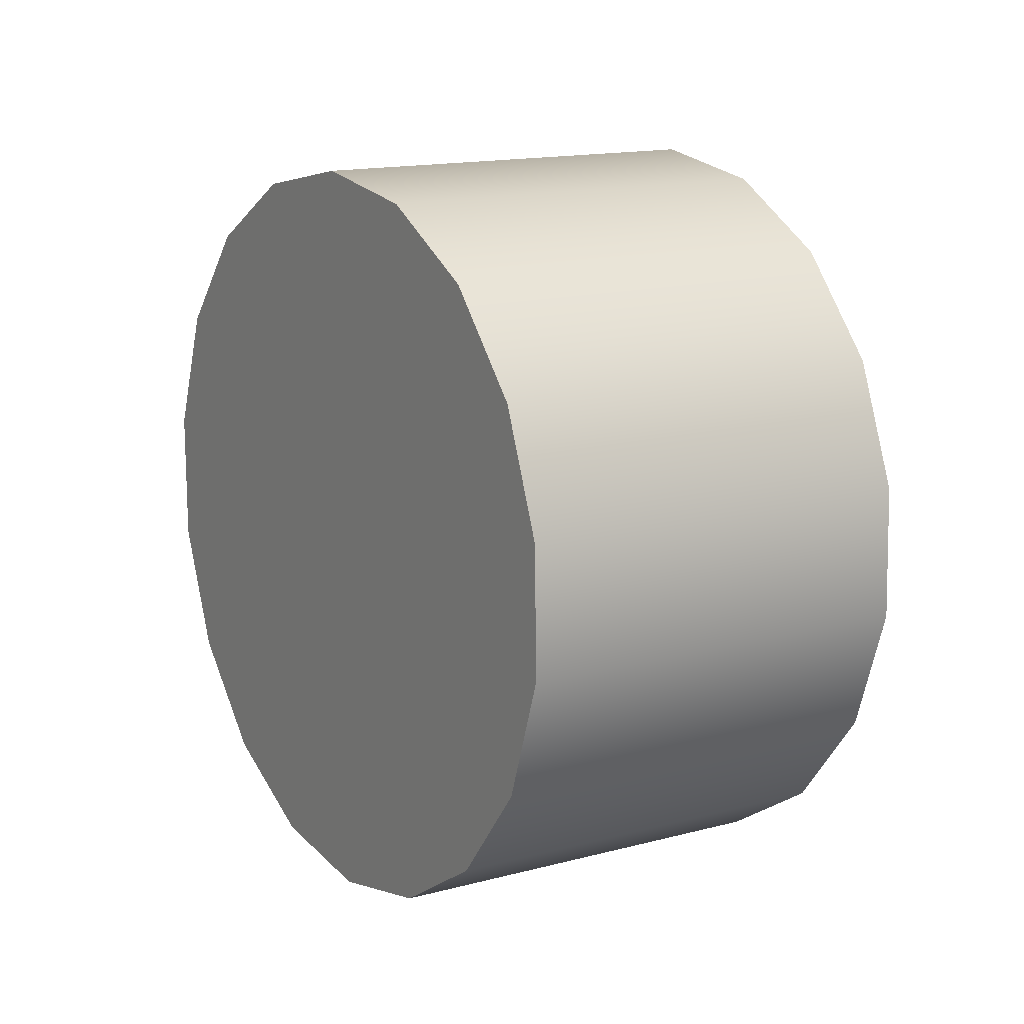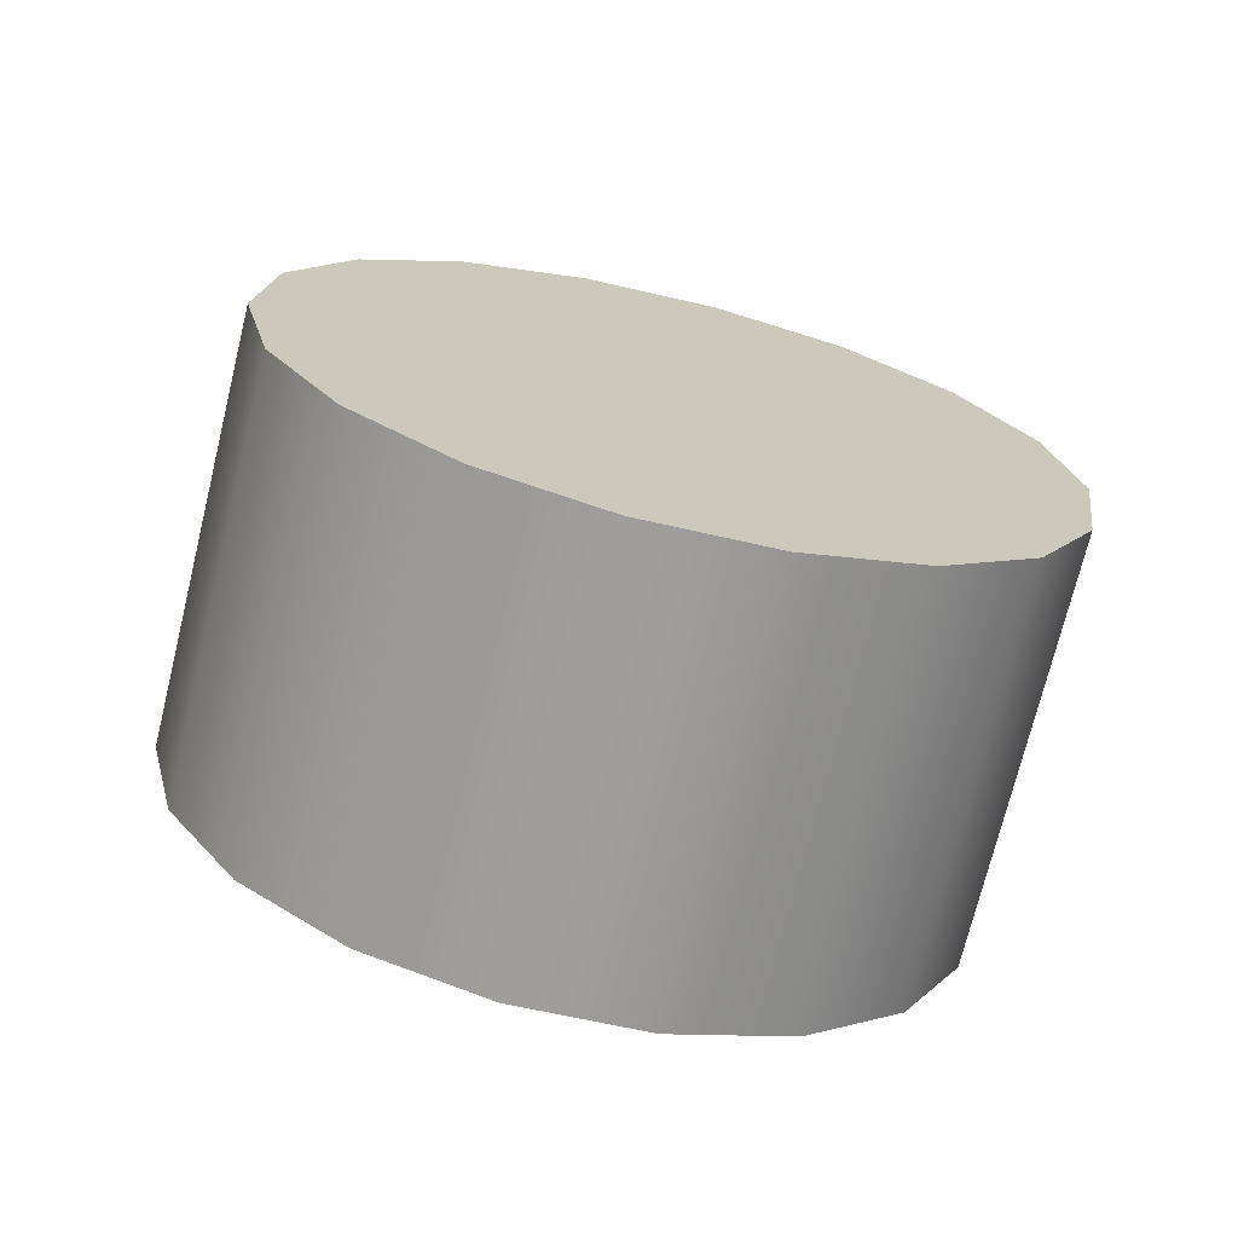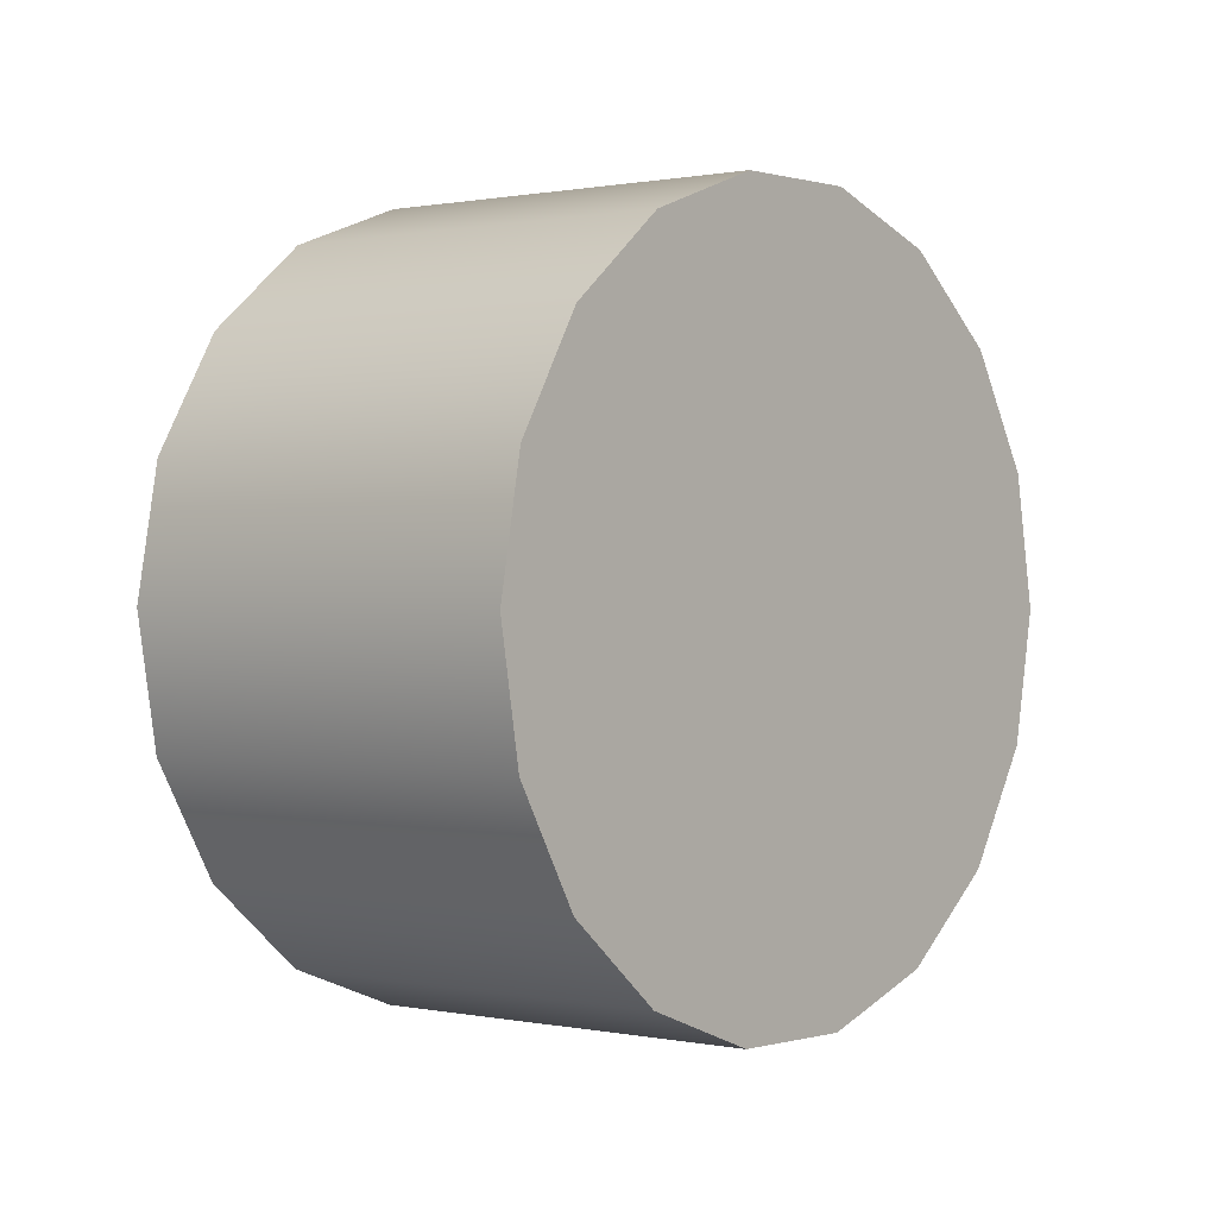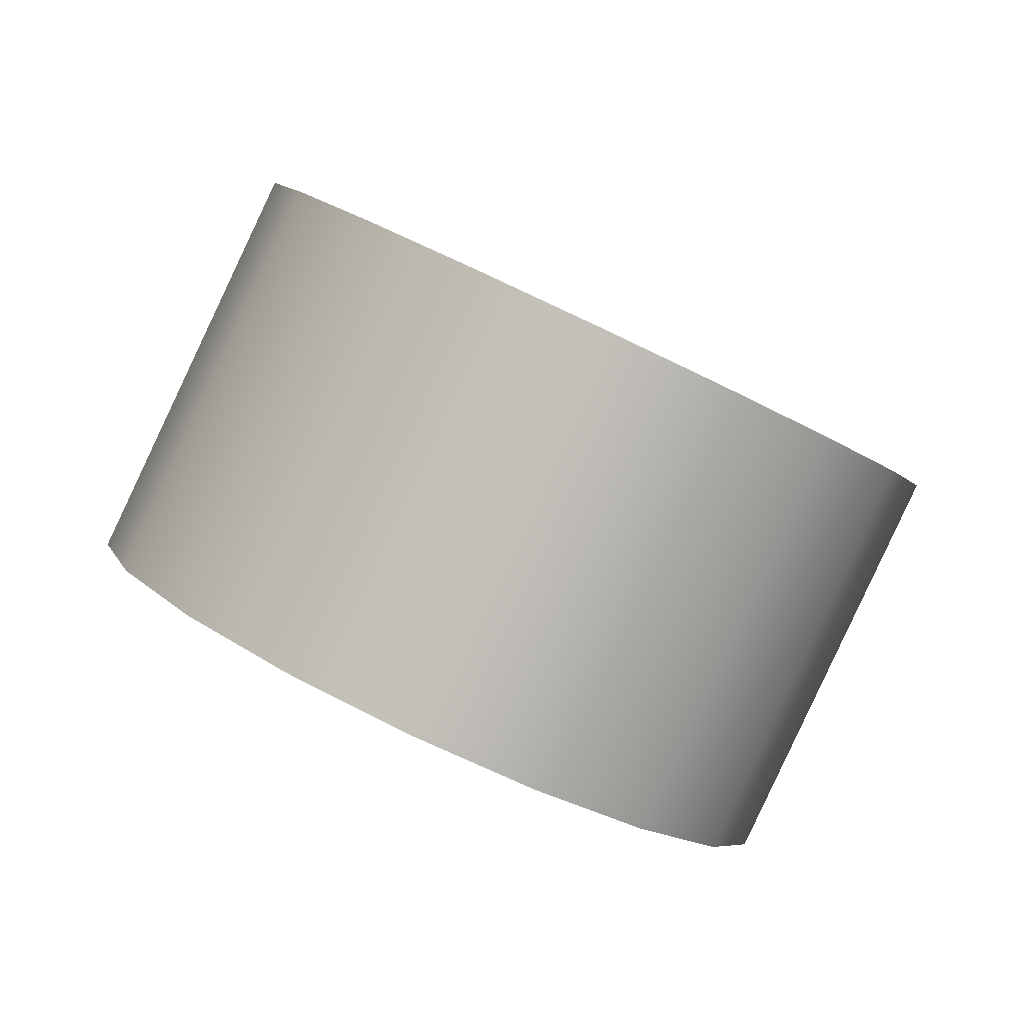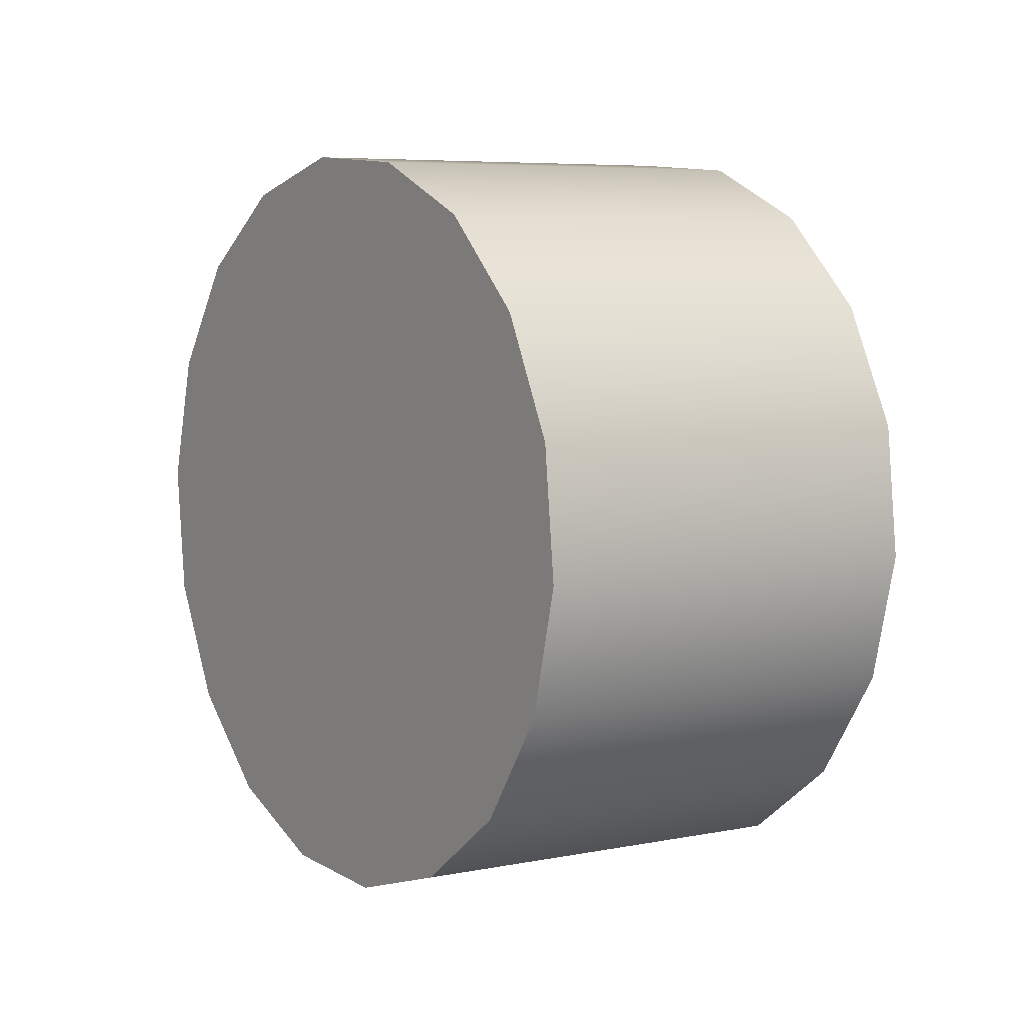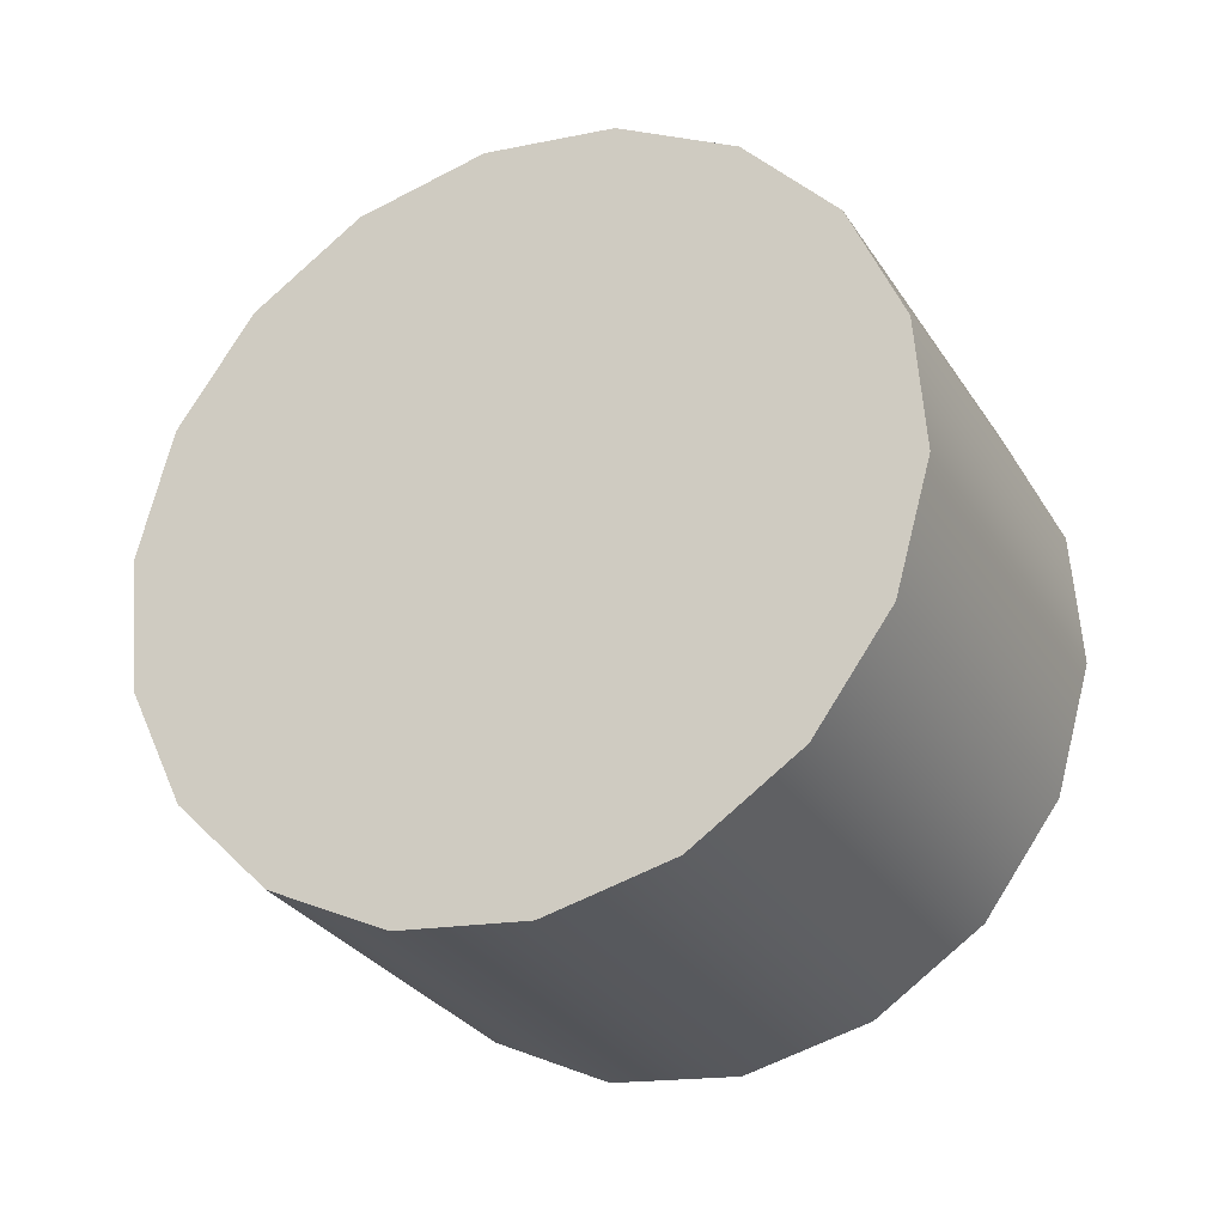
<metadata>
{"format":"obj","ext":"obj","renderer":"f3d","projection":"perspective","resolution":1024,"background":"white","views":[{"elev":-70.2,"azim":68.4,"up":"+Y"},{"elev":76.3,"azim":-1.5,"up":"+Y"},{"elev":56.0,"azim":97.9,"up":"+Y"},{"elev":-50.7,"azim":132.2,"up":"+Y"},{"elev":-65.6,"azim":60.0,"up":"+Y"},{"elev":8.7,"azim":-167.8,"up":"+Y"}]}
</metadata>
<code>
v -139.4 547.7 -72.17
v -139.1 545.7 -73.39
v -137.2 549.8 -79.56
v -137.5 551.8 -78.33
v -139.6 543.8 -74.79
v -137.6 547.9 -80.95
v -139.6 543.8 -74.79
v -140.8 542.3 -76.17
v -138.9 546.4 -82.34
v -137.6 547.9 -80.95
v -142.6 541.3 -77.38
v -140.7 545.4 -83.55
v -144.8 541.1 -78.27
v -142.9 545.1 -84.44
v -147.1 541.5 -78.74
v -145.2 545.5 -84.9
v -149.3 542.5 -78.72
v -147.3 546.6 -84.89
v -151 544.1 -78.22
v -149 548.2 -84.39
v -152.1 546 -77.3
v -150.1 550.1 -83.47
v -152.4 548 -76.08
v -150.4 552.1 -82.24
v -151.9 549.9 -74.69
v -150 554 -80.85
v -150.7 551.4 -73.3
v -148.7 555.5 -79.47
v -148.9 552.4 -72.09
v -146.9 556.5 -78.25
v -146.7 552.7 -71.2
v -144.7 556.8 -77.36
v -144.4 552.3 -70.73
v -142.4 556.3 -76.9
v -142.2 551.2 -70.75
v -140.3 555.3 -76.91
v -140.5 549.6 -71.25
v -138.6 553.7 -77.41
v -139.6 543.8 -74.79
v -139.1 545.7 -73.39
v -139.4 547.7 -72.17
v -140.5 549.6 -71.25
v -142.2 551.2 -70.75
v -144.4 552.3 -70.73
v -146.7 552.7 -71.2
v -148.9 552.4 -72.09
v -150.7 551.4 -73.3
v -151.9 549.9 -74.69
v -152.4 548 -76.08
v -152.1 546 -77.3
v -151 544.1 -78.22
v -149.3 542.5 -78.72
v -147.1 541.5 -78.74
v -144.8 541.1 -78.27
v -142.6 541.3 -77.38
v -140.8 542.3 -76.17
v -142.4 556.3 -76.9
v -140.3 555.3 -76.91
v -138.6 553.7 -77.41
v -137.5 551.8 -78.33
v -137.2 549.8 -79.56
v -137.6 547.9 -80.95
v -138.9 546.4 -82.34
v -140.7 545.4 -83.55
v -142.9 545.1 -84.44
v -145.2 545.5 -84.9
v -147.3 546.6 -84.89
v -149 548.2 -84.39
v -150.1 550.1 -83.47
v -150.4 552.1 -82.24
v -150 554 -80.85
v -148.7 555.5 -79.47
v -146.9 556.5 -78.25
v -144.7 556.8 -77.36
f 1 2 3
f 1 3 4
f 2 5 6
f 2 6 3
f 7 8 9
f 7 9 10
f 8 11 12
f 8 12 9
f 11 13 14
f 11 14 12
f 13 15 16
f 13 16 14
f 15 17 18
f 15 18 16
f 17 19 20
f 17 20 18
f 19 21 22
f 19 22 20
f 21 23 24
f 21 24 22
f 23 25 26
f 23 26 24
f 25 27 28
f 25 28 26
f 27 29 30
f 27 30 28
f 29 31 32
f 29 32 30
f 31 33 34
f 31 34 32
f 33 35 36
f 33 36 34
f 35 37 38
f 35 38 36
f 37 1 4
f 37 4 38
f 39 40 41
f 39 41 42
f 39 42 43
f 39 43 44
f 39 44 45
f 39 45 46
f 39 46 47
f 39 47 48
f 39 48 49
f 39 49 50
f 39 50 51
f 39 51 52
f 39 52 53
f 39 53 54
f 39 54 55
f 39 55 56
f 57 58 59
f 57 59 60
f 57 60 61
f 57 61 62
f 57 62 63
f 57 63 64
f 57 64 65
f 57 65 66
f 57 66 67
f 57 67 68
f 57 68 69
f 57 69 70
f 57 70 71
f 57 71 72
f 57 72 73
f 57 73 74

</code>
